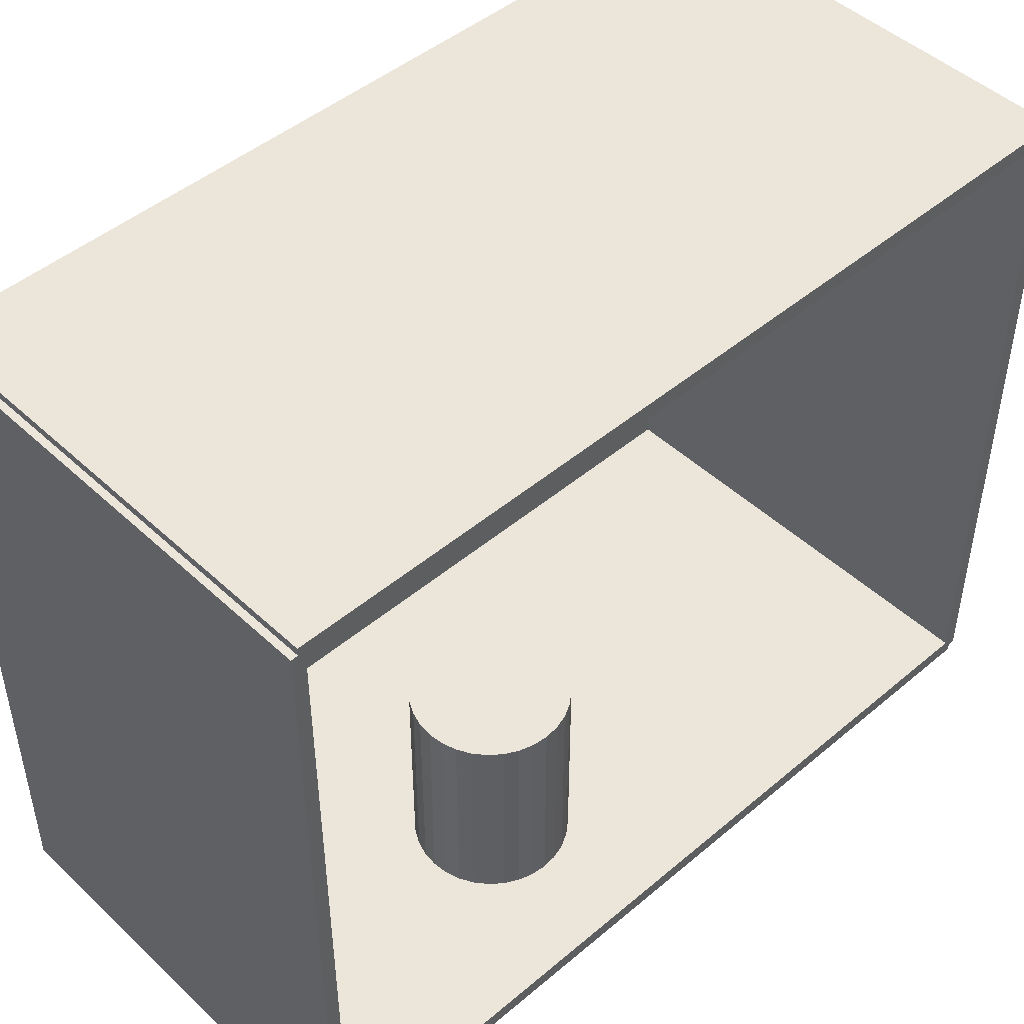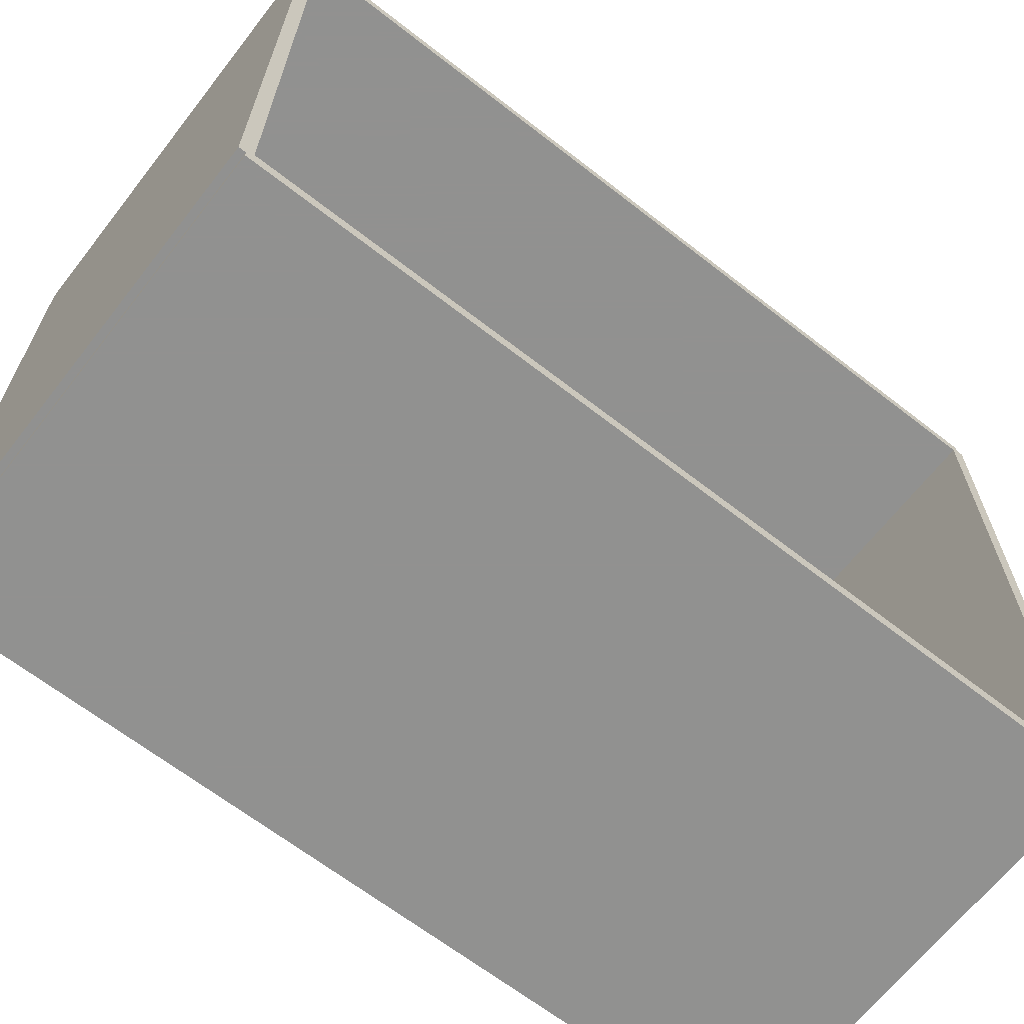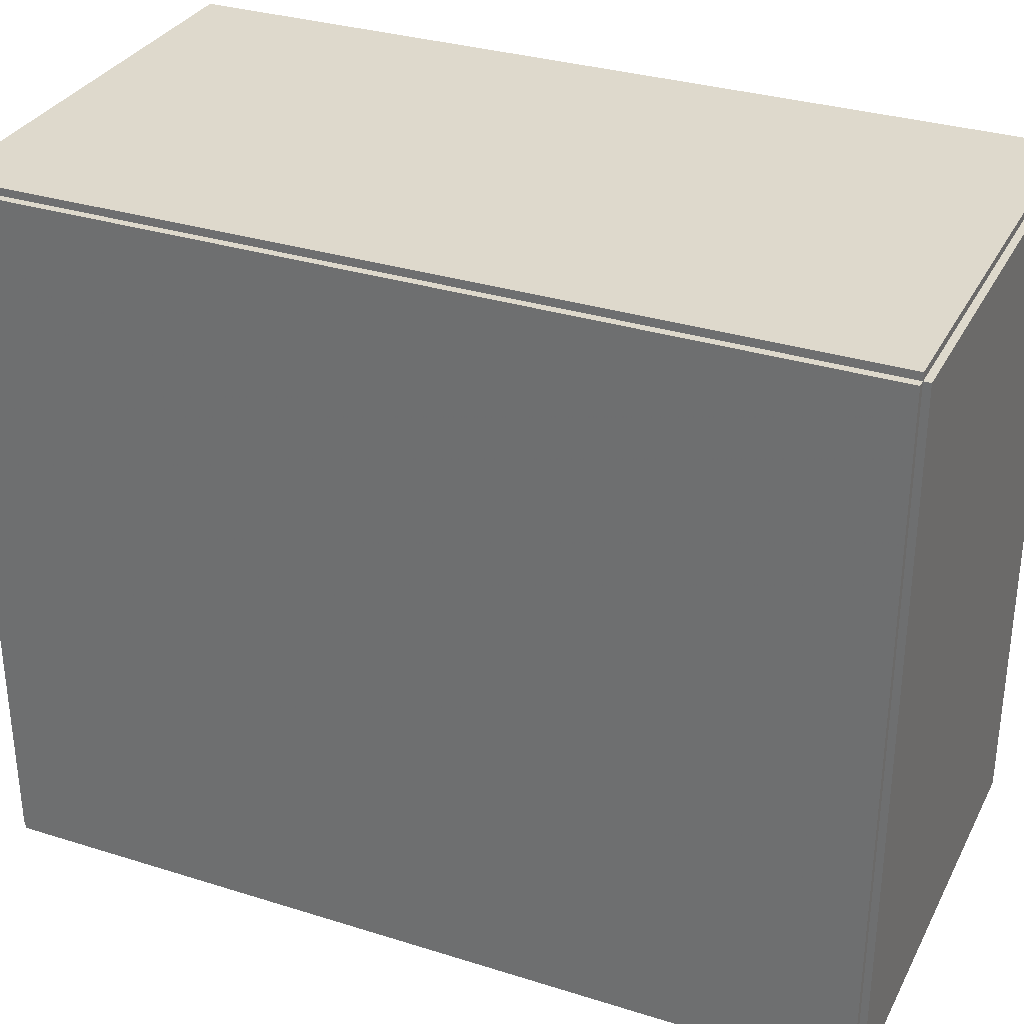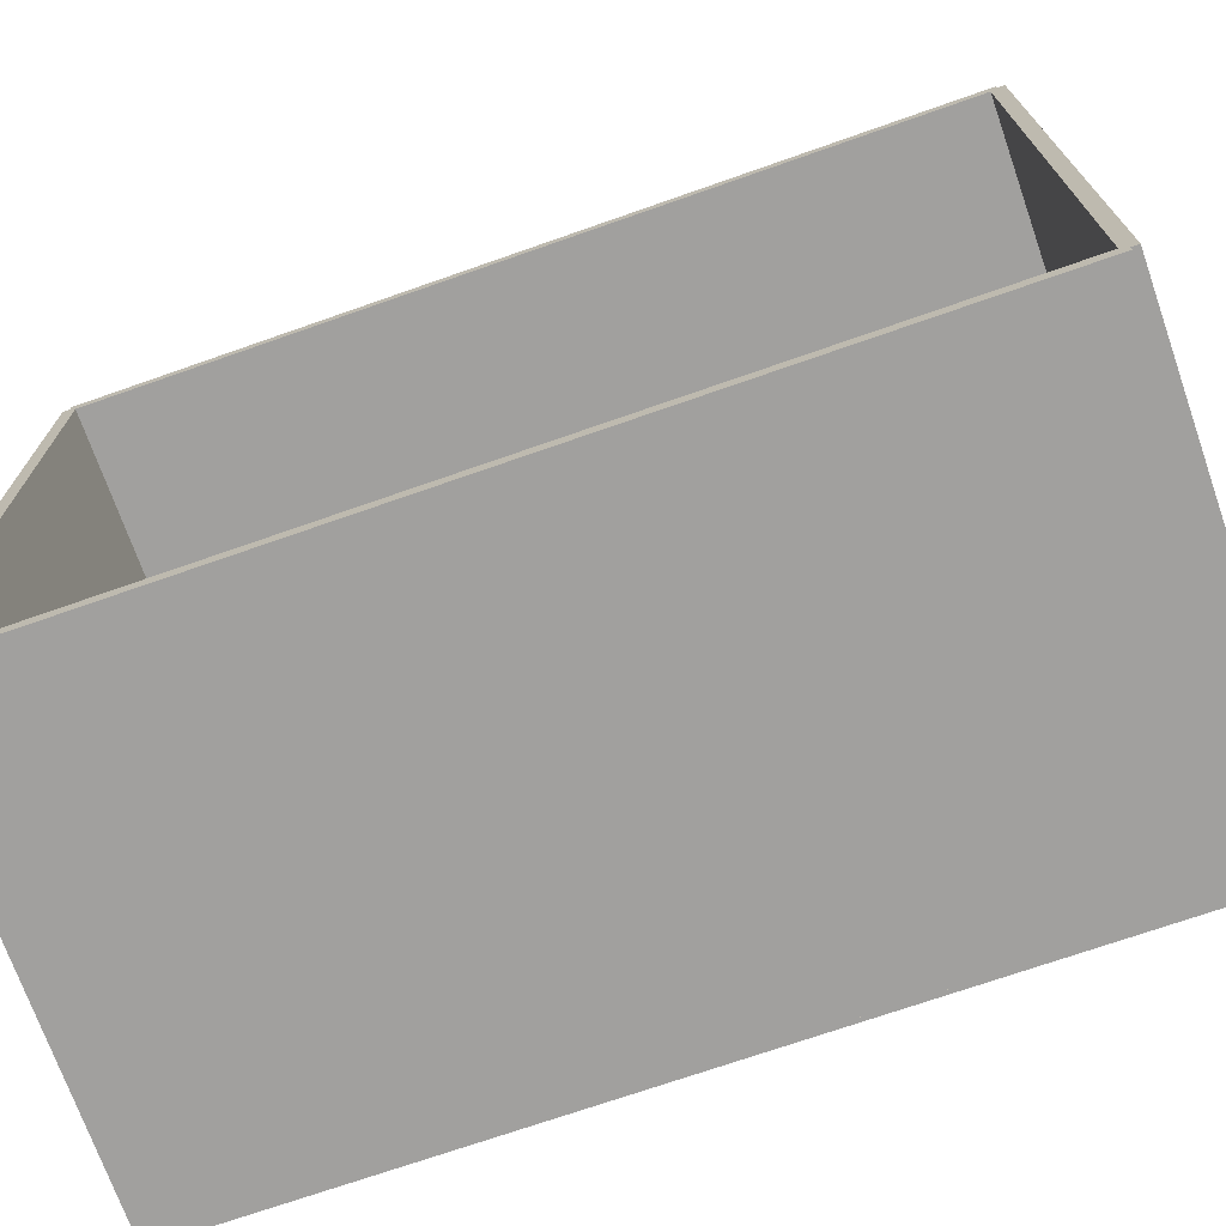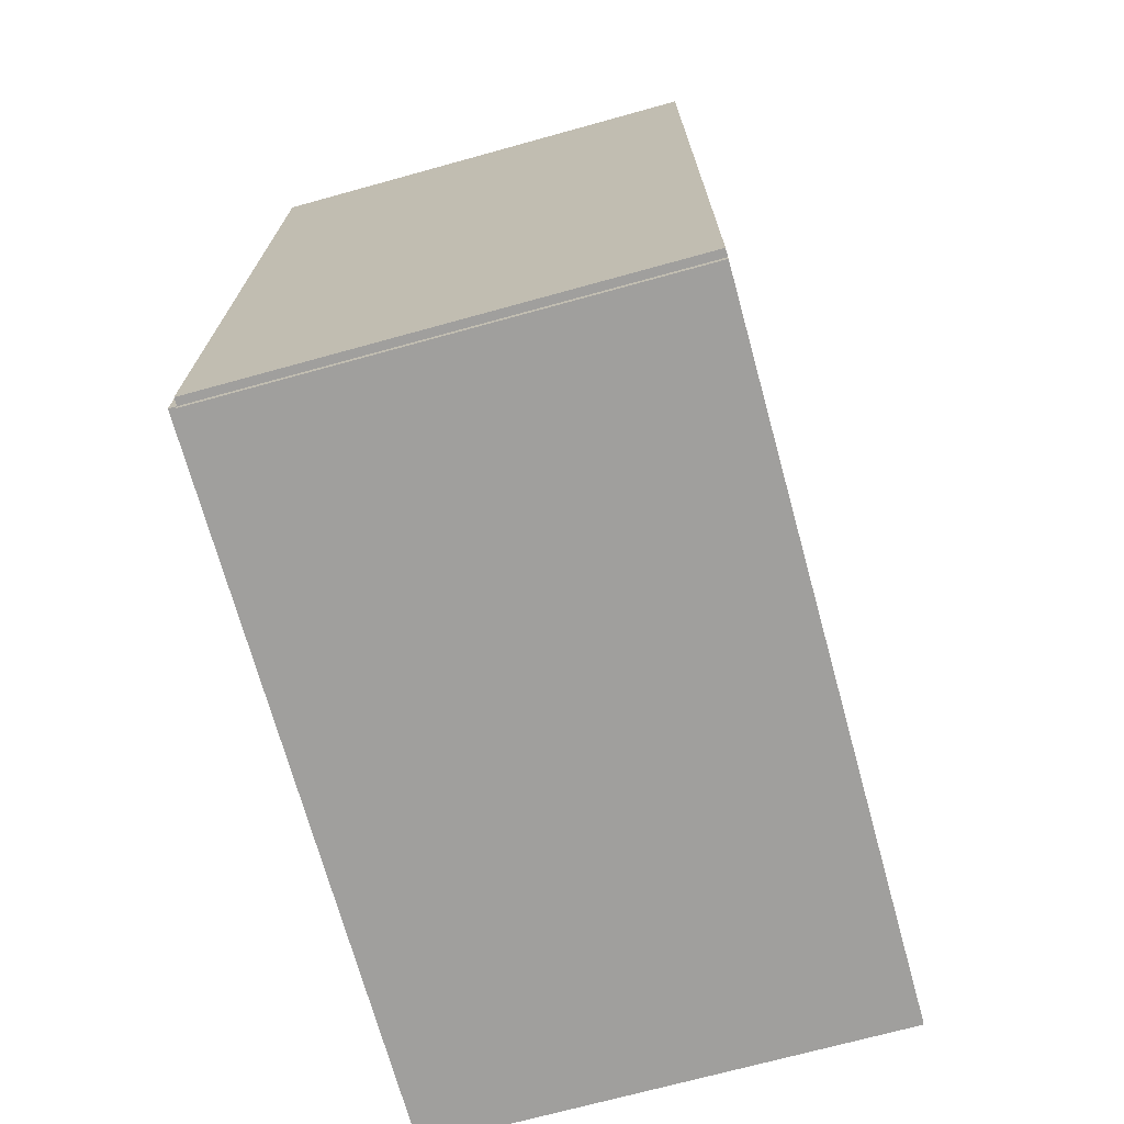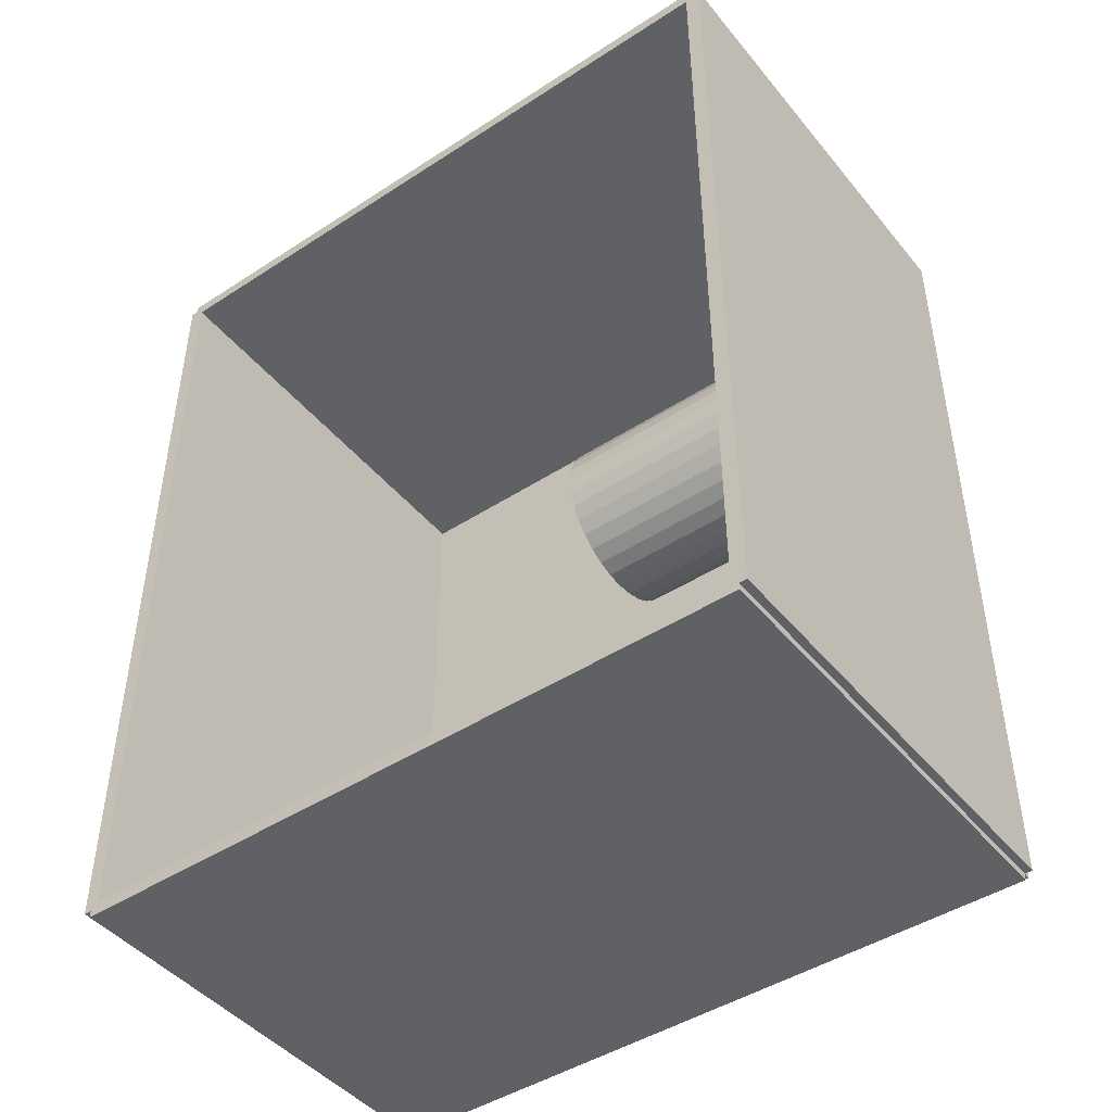
<metadata>
{"format":"obj","ext":"obj","renderer":"f3d","projection":"perspective","resolution":1024,"background":"white","views":[{"elev":47.1,"azim":46.4,"up":"+Z"},{"elev":-66.0,"azim":52.0,"up":"+Z"},{"elev":31.9,"azim":-66.2,"up":"+Z"},{"elev":-71.8,"azim":109.3,"up":"+Z"},{"elev":-71.3,"azim":15.4,"up":"+Y"},{"elev":-45.5,"azim":126.8,"up":"+Y"}]}
</metadata>
<code>
v -0.09151 -0.1734 -0.003082
v -0.09151 -0.1734 0.003082
v -0.09151 0.1734 -0.003082
v -0.09151 0.1734 0.003082
v 0.09151 -0.1734 -0.003082
v 0.09151 -0.1734 0.003082
v 0.09151 0.1734 -0.003082
v 0.09151 0.1734 0.003082
v -0.08843 -0.1734 0
v -0.09459 -0.1734 0
v -0.08843 0.1734 0
v -0.09459 0.1734 0
v -0.08843 -0.1734 0.2812
v -0.09459 -0.1734 0.2812
v -0.08843 0.1734 0.2812
v -0.09459 0.1734 0.2812
v -0.09151 0.1707 0.2812
v -0.09151 0.1762 0.2812
v -0.09151 0.1707 0
v -0.09151 0.1762 0
v 0.09151 0.1707 0.2812
v 0.09151 0.1762 0.2812
v 0.09151 0.1707 0
v 0.09151 0.1762 0
v -0.09151 -0.1707 0
v -0.09151 -0.1762 0
v -0.09151 -0.1707 0.2812
v -0.09151 -0.1762 0.2812
v 0.09151 -0.1707 0
v 0.09151 -0.1762 0
v 0.09151 -0.1707 0.2812
v 0.09151 -0.1762 0.2812
v -0.09151 -0.1734 0.2782
v -0.09151 -0.1734 0.2843
v -0.09151 0.1734 0.2782
v -0.09151 0.1734 0.2843
v 0.09151 -0.1734 0.2782
v 0.09151 -0.1734 0.2843
v 0.09151 0.1734 0.2782
v 0.09151 0.1734 0.2843
v 0.02589 -0.03772 0.006164
v 0.05695 -0.03772 0.006164
v 0.05695 -0.03772 0.09024
v 0.02589 -0.03772 0.09024
v 0.05635 -0.03166 0.006164
v 0.05635 -0.03166 0.09024
v 0.05458 -0.02584 0.006164
v 0.05458 -0.02584 0.09024
v 0.05171 -0.02047 0.006164
v 0.05171 -0.02047 0.09024
v 0.04785 -0.01576 0.006164
v 0.04785 -0.01576 0.09024
v 0.04314 -0.0119 0.006164
v 0.04314 -0.0119 0.09024
v 0.03777 -0.009029 0.006164
v 0.03777 -0.009029 0.09024
v 0.03195 -0.007261 0.006164
v 0.03195 -0.007261 0.09024
v 0.02589 -0.006664 0.006164
v 0.02589 -0.006664 0.09024
v 0.01983 -0.007261 0.006164
v 0.01983 -0.007261 0.09024
v 0.014 -0.009029 0.006164
v 0.014 -0.009029 0.09024
v 0.008634 -0.0119 0.006164
v 0.008634 -0.0119 0.09024
v 0.003928 -0.01576 0.006164
v 0.003928 -0.01576 0.09024
v 6.508e-05 -0.02047 0.006164
v 6.508e-05 -0.02047 0.09024
v -0.002805 -0.02584 0.006164
v -0.002805 -0.02584 0.09024
v -0.004572 -0.03166 0.006164
v -0.004572 -0.03166 0.09024
v -0.005169 -0.03772 0.006164
v -0.005169 -0.03772 0.09024
v -0.004572 -0.04378 0.006164
v -0.004572 -0.04378 0.09024
v -0.002805 -0.04961 0.006164
v -0.002805 -0.04961 0.09024
v 6.508e-05 -0.05498 0.006164
v 6.508e-05 -0.05498 0.09024
v 0.003928 -0.05968 0.006164
v 0.003928 -0.05968 0.09024
v 0.008634 -0.06355 0.006164
v 0.008634 -0.06355 0.09024
v 0.014 -0.06642 0.006164
v 0.014 -0.06642 0.09024
v 0.01983 -0.06818 0.006164
v 0.01983 -0.06818 0.09024
v 0.02589 -0.06878 0.006164
v 0.02589 -0.06878 0.09024
v 0.03195 -0.06818 0.006164
v 0.03195 -0.06818 0.09024
v 0.03777 -0.06642 0.006164
v 0.03777 -0.06642 0.09024
v 0.04314 -0.06355 0.006164
v 0.04314 -0.06355 0.09024
v 0.04785 -0.05968 0.006164
v 0.04785 -0.05968 0.09024
v 0.05171 -0.05498 0.006164
v 0.05171 -0.05498 0.09024
v 0.05458 -0.04961 0.006164
v 0.05458 -0.04961 0.09024
v 0.05635 -0.04378 0.006164
v 0.05635 -0.04378 0.09024
f 2 4 1
f 5 2 1
f 1 4 3
f 3 5 1
f 2 8 4
f 6 2 5
f 6 8 2
f 4 8 3
f 7 5 3
f 3 8 7
f 7 6 5
f 8 6 7
f 10 12 9
f 13 10 9
f 9 12 11
f 11 13 9
f 10 16 12
f 14 10 13
f 14 16 10
f 12 16 11
f 15 13 11
f 11 16 15
f 15 14 13
f 16 14 15
f 18 20 17
f 21 18 17
f 17 20 19
f 19 21 17
f 18 24 20
f 22 18 21
f 22 24 18
f 20 24 19
f 23 21 19
f 19 24 23
f 23 22 21
f 24 22 23
f 26 28 25
f 29 26 25
f 25 28 27
f 27 29 25
f 26 32 28
f 30 26 29
f 30 32 26
f 28 32 27
f 31 29 27
f 27 32 31
f 31 30 29
f 32 30 31
f 34 36 33
f 37 34 33
f 33 36 35
f 35 37 33
f 34 40 36
f 38 34 37
f 38 40 34
f 36 40 35
f 39 37 35
f 35 40 39
f 39 38 37
f 40 38 39
f 42 41 45
f 42 45 43
f 43 45 46
f 43 46 44
f 45 41 47
f 45 47 46
f 46 47 48
f 46 48 44
f 47 41 49
f 47 49 48
f 48 49 50
f 48 50 44
f 49 41 51
f 49 51 50
f 50 51 52
f 50 52 44
f 51 41 53
f 51 53 52
f 52 53 54
f 52 54 44
f 53 41 55
f 53 55 54
f 54 55 56
f 54 56 44
f 55 41 57
f 55 57 56
f 56 57 58
f 56 58 44
f 57 41 59
f 57 59 58
f 58 59 60
f 58 60 44
f 59 41 61
f 59 61 60
f 60 61 62
f 60 62 44
f 61 41 63
f 61 63 62
f 62 63 64
f 62 64 44
f 63 41 65
f 63 65 64
f 64 65 66
f 64 66 44
f 65 41 67
f 65 67 66
f 66 67 68
f 66 68 44
f 67 41 69
f 67 69 68
f 68 69 70
f 68 70 44
f 69 41 71
f 69 71 70
f 70 71 72
f 70 72 44
f 71 41 73
f 71 73 72
f 72 73 74
f 72 74 44
f 73 41 75
f 73 75 74
f 74 75 76
f 74 76 44
f 75 41 77
f 75 77 76
f 76 77 78
f 76 78 44
f 77 41 79
f 77 79 78
f 78 79 80
f 78 80 44
f 79 41 81
f 79 81 80
f 80 81 82
f 80 82 44
f 81 41 83
f 81 83 82
f 82 83 84
f 82 84 44
f 83 41 85
f 83 85 84
f 84 85 86
f 84 86 44
f 85 41 87
f 85 87 86
f 86 87 88
f 86 88 44
f 87 41 89
f 87 89 88
f 88 89 90
f 88 90 44
f 89 41 91
f 89 91 90
f 90 91 92
f 90 92 44
f 91 41 93
f 91 93 92
f 92 93 94
f 92 94 44
f 93 41 95
f 93 95 94
f 94 95 96
f 94 96 44
f 95 41 97
f 95 97 96
f 96 97 98
f 96 98 44
f 97 41 99
f 97 99 98
f 98 99 100
f 98 100 44
f 99 41 101
f 99 101 100
f 100 101 102
f 100 102 44
f 101 41 103
f 101 103 102
f 102 103 104
f 102 104 44
f 103 41 105
f 103 105 104
f 104 105 106
f 104 106 44
f 105 41 42
f 105 42 106
f 106 42 43
f 106 43 44

</code>
